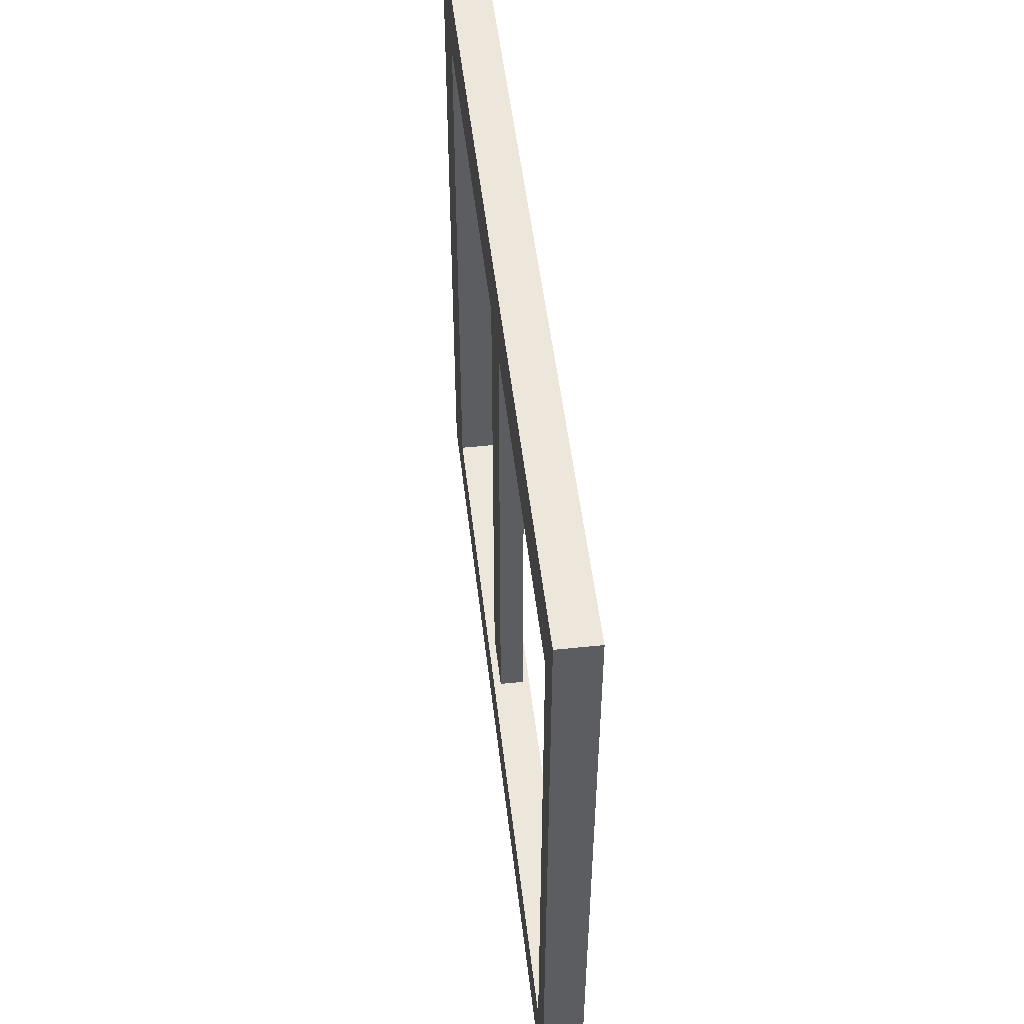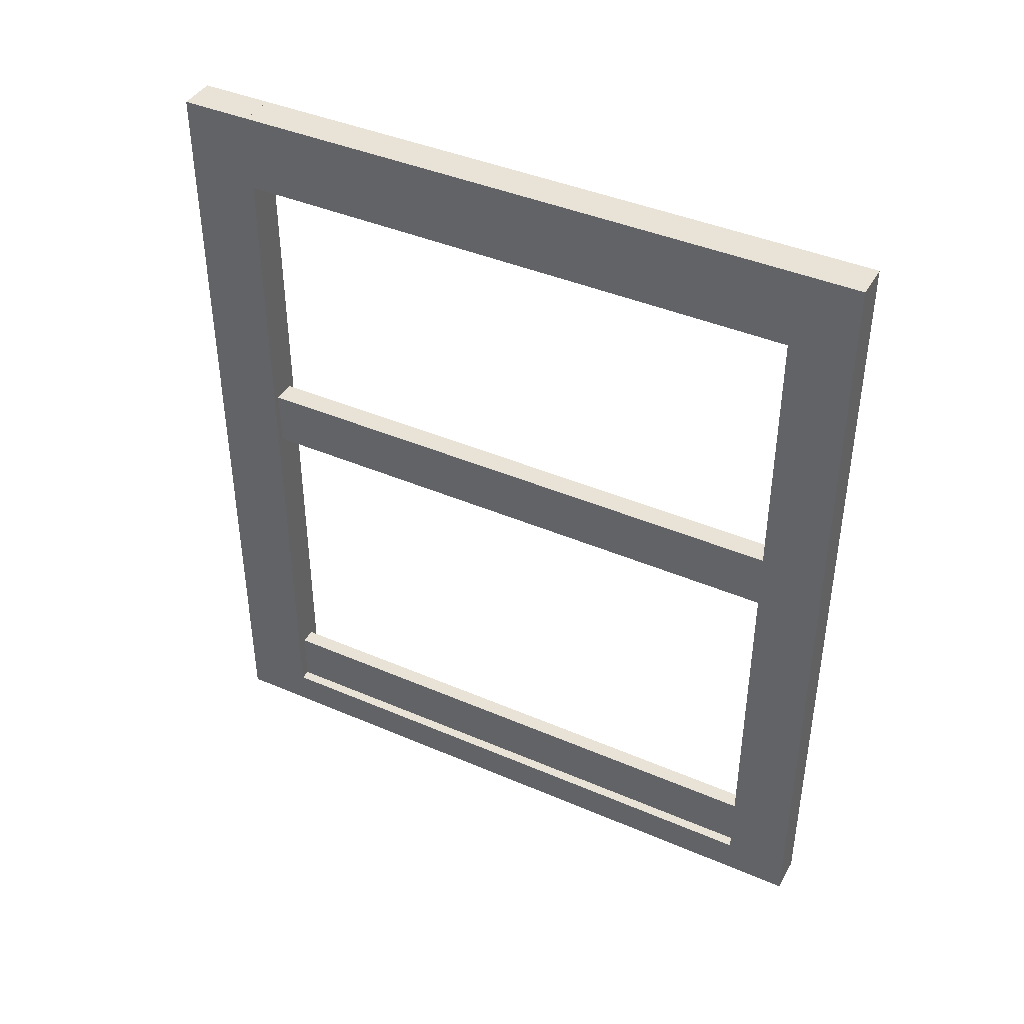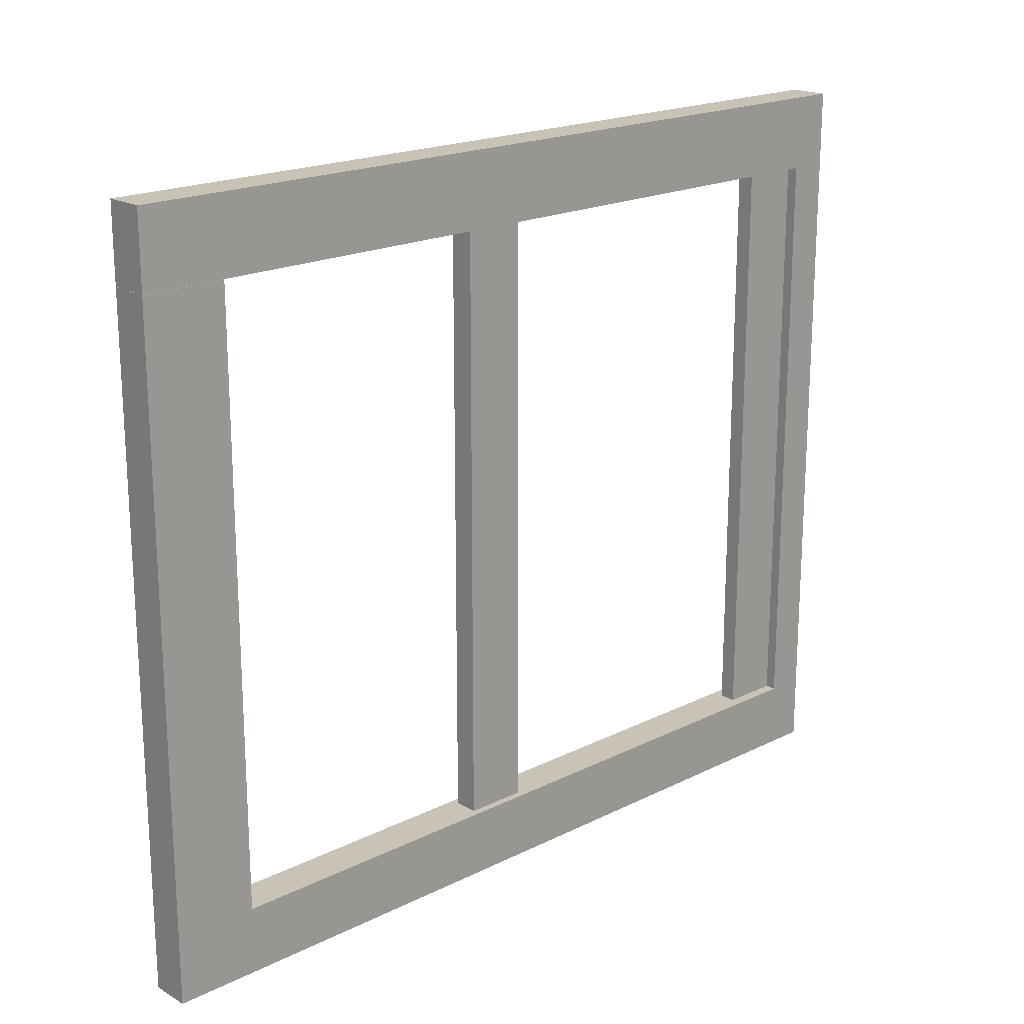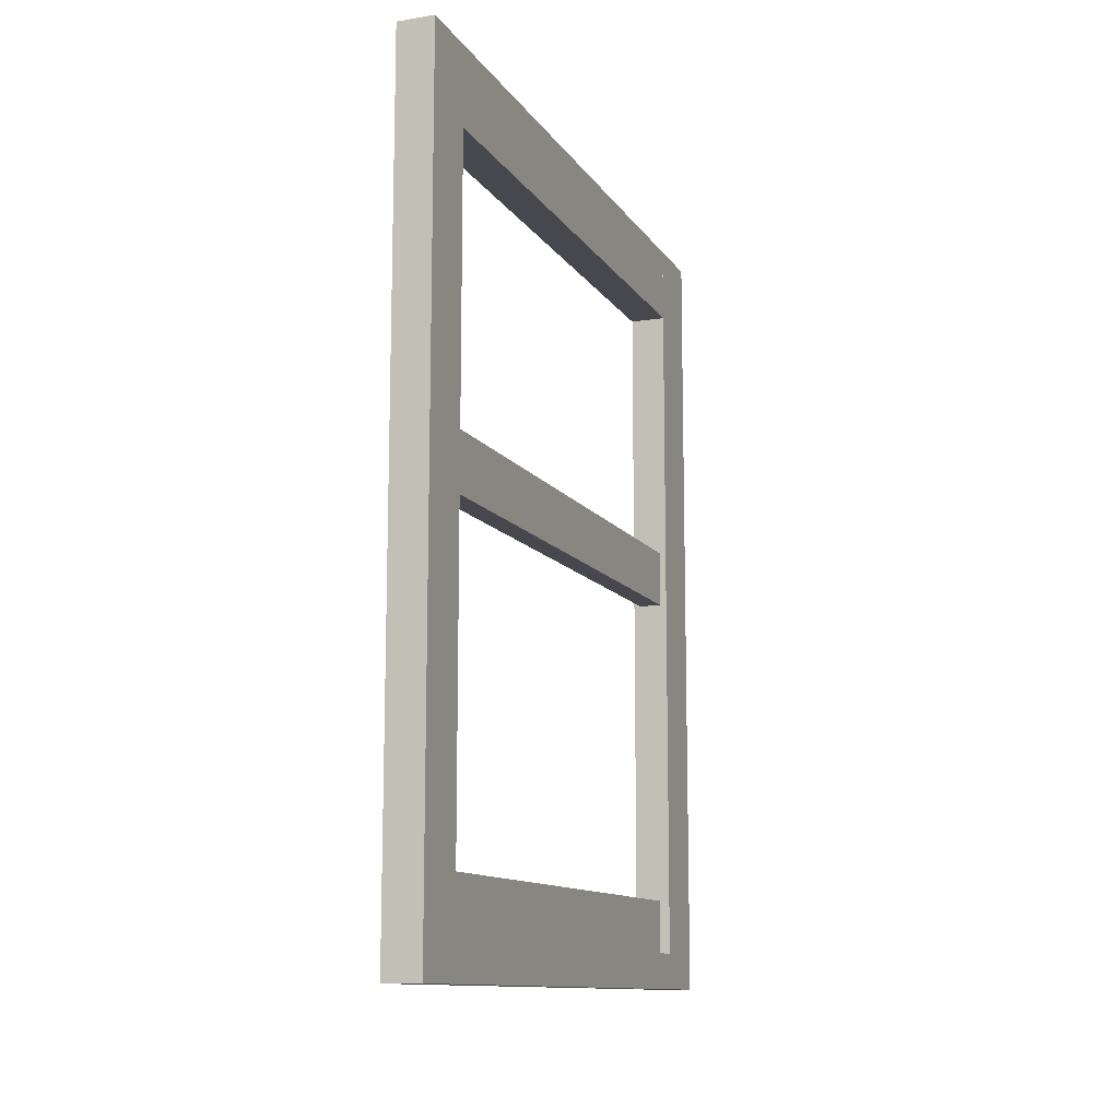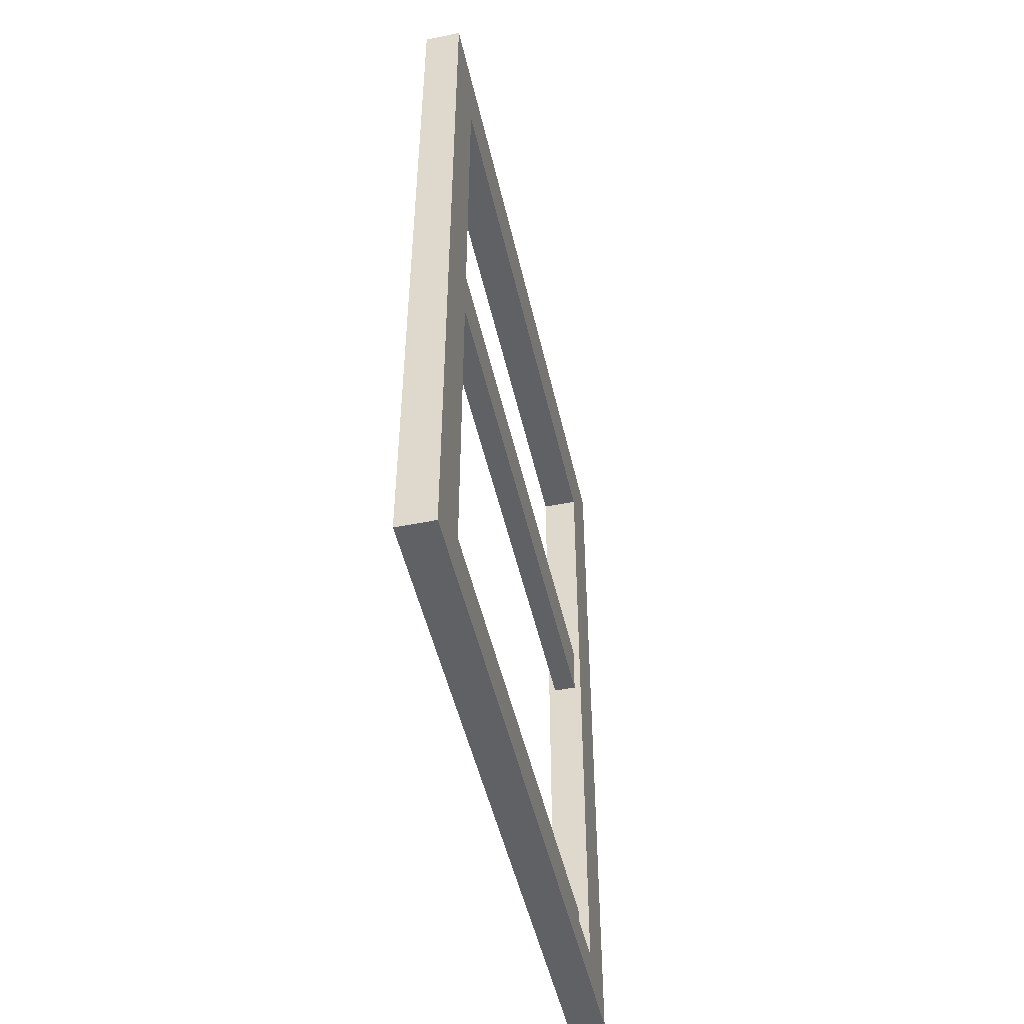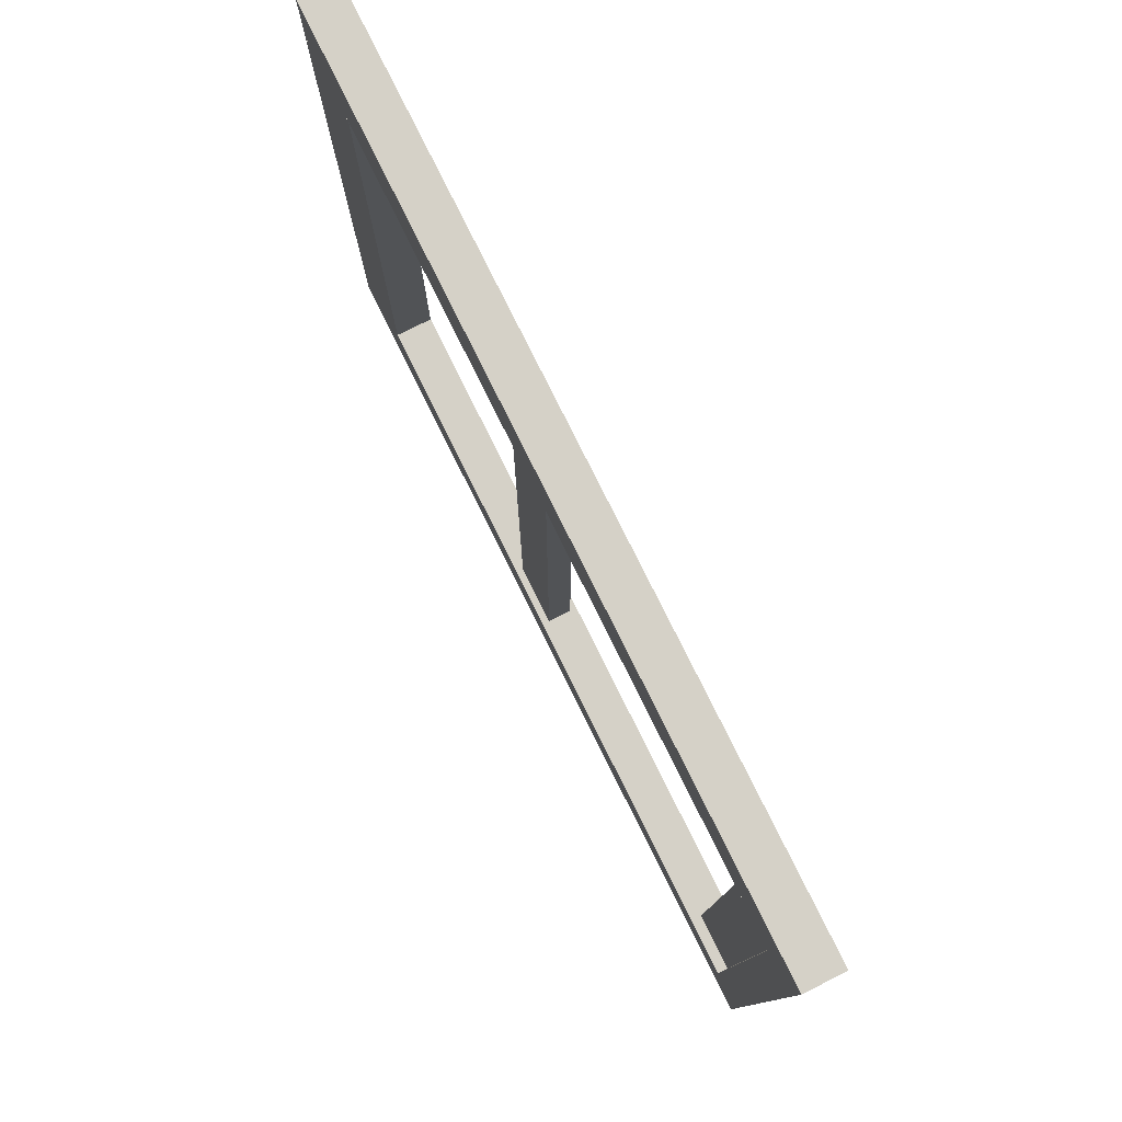
<metadata>
{"format":"obj","ext":"obj","renderer":"f3d","projection":"perspective","resolution":1024,"background":"white","views":[{"elev":51.1,"azim":-6.6,"up":"+Z"},{"elev":41.4,"azim":117.5,"up":"+Y"},{"elev":19.4,"azim":-132.9,"up":"+Z"},{"elev":-11.8,"azim":-159.3,"up":"+Y"},{"elev":-49.0,"azim":-167.4,"up":"+Y"},{"elev":78.7,"azim":-26.4,"up":"+Z"}]}
</metadata>
<code>
g default
v -22.97 1.684 439.8
v 22.97 1.684 439.8
v -22.97 47.63 439.8
v 22.97 47.63 439.8
v -22.97 47.63 -439.8
v 22.97 47.63 -439.8
v -22.97 1.684 -439.8
v 22.97 1.684 -439.8
v -22.97 47.63 351.8
v -22.97 1.684 351.8
v 22.97 1.684 351.8
v 22.97 47.63 351.8
v -22.97 1.684 -360.6
v -22.97 47.63 -360.6
v 22.97 47.63 -360.6
v 22.97 1.684 -360.6
v -22.97 1025 439.8
v 22.97 1025 439.8
v 22.97 1025 351.8
v -22.97 1025 351.8
v -22.97 1025 -360.6
v 22.97 1025 -360.6
v 22.97 1025 -439.8
v -22.97 1025 -439.8
v -22.97 926.9 -360.6
v -22.97 926.9 -439.8
v 22.97 926.9 -439.8
v 22.97 926.9 -360.6
v 22.97 926.9 351.7
v -22.97 926.9 351.7
v 22.97 1025 351.7
v -22.97 1025 351.7
v -22.97 487.3 -360.6
v -22.97 487.3 -439.8
v 22.97 487.3 -439.8
v 22.97 487.3 -360.6
v -22.97 619.2 -360.6
v -22.97 619.2 -439.8
v 22.97 619.2 -439.8
v 22.97 619.2 -360.6
v 22.97 487.3 351.8
v -22.97 487.3 351.8
v 22.97 619.2 351.8
v -22.97 619.2 351.8
v 14.32 517.1 -360.6
v -14.32 517.1 -360.6
v 14.32 517.1 351.8
v -14.32 517.1 351.8
v 14.32 589.4 -360.6
v 14.32 589.4 351.8
v -14.32 589.4 -360.6
v -14.32 589.4 351.8
v 22.97 116.9 351.8
v -22.97 116.9 351.8
v 22.97 116.9 -360.6
v -22.97 116.9 -360.6
v 10.07 116.9 351.8
v -10.07 116.9 351.8
v 10.07 116.9 -360.6
v -10.07 116.9 -360.6
v 10.07 47.63 351.8
v 10.07 47.63 -360.6
v -10.07 47.63 351.8
v -10.07 47.63 -360.6
g pCube1
f 1 2 4 3
f 17 18 19 20
f 5 6 8 7
f 10 11 2 1
f 2 11 12 4
f 9 10 1 3
f 7 13 14 5
f 7 8 16 13
f 15 16 8 6
f 21 22 23 24
f 14 13 10 9
f 58 57 59 60
f 12 11 16 15
f 13 16 11 10
f 3 4 18 17
f 4 12 19 18
f 12 9 20 19
f 9 3 17 20
f 14 15 36 33
f 15 6 35 36
f 6 5 34 35
f 5 14 33 34
f 26 25 21 24
f 27 26 24 23
f 28 27 23 22
f 30 29 31 32
f 25 28 29 30
f 28 22 31 29
f 22 21 32 31
f 21 25 30 32
f 34 33 37 38
f 35 34 38 39
f 36 35 39 40
f 42 41 43 44
f 38 37 25 26
f 39 38 26 27
f 40 39 27 28
f 37 40 28 25
f 46 45 47 48
f 45 49 50 47
f 49 51 52 50
f 51 46 48 52
f 33 36 45 46
f 41 42 48 47
f 36 40 49 45
f 43 41 47 50
f 40 37 51 49
f 44 43 50 52
f 37 33 46 51
f 42 44 52 48
f 9 12 53 54
f 61 62 59 57
f 15 14 56 55
f 64 63 58 60
f 54 53 57 58
f 55 56 60 59
f 12 15 62 61
f 15 55 59 62
f 53 12 61 57
f 14 9 63 64
f 9 54 58 63
f 56 14 64 60

</code>
